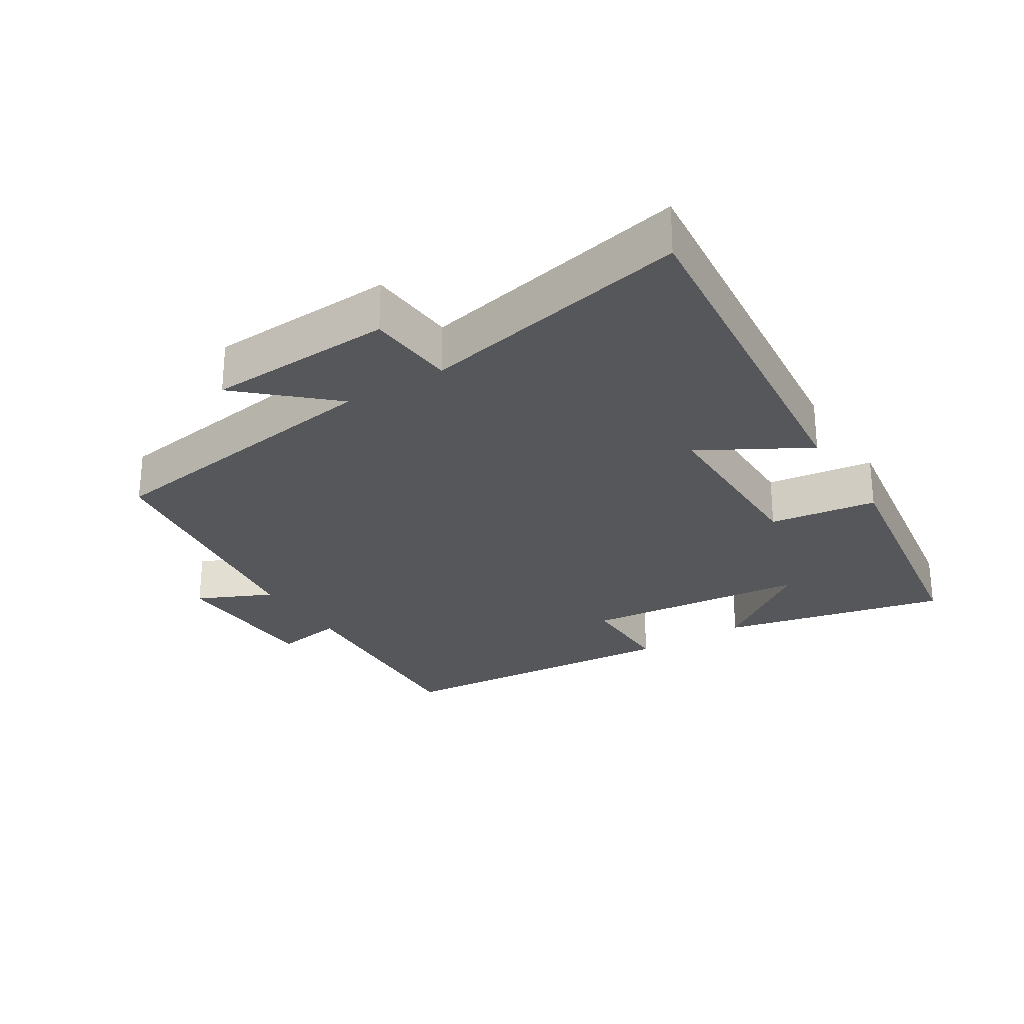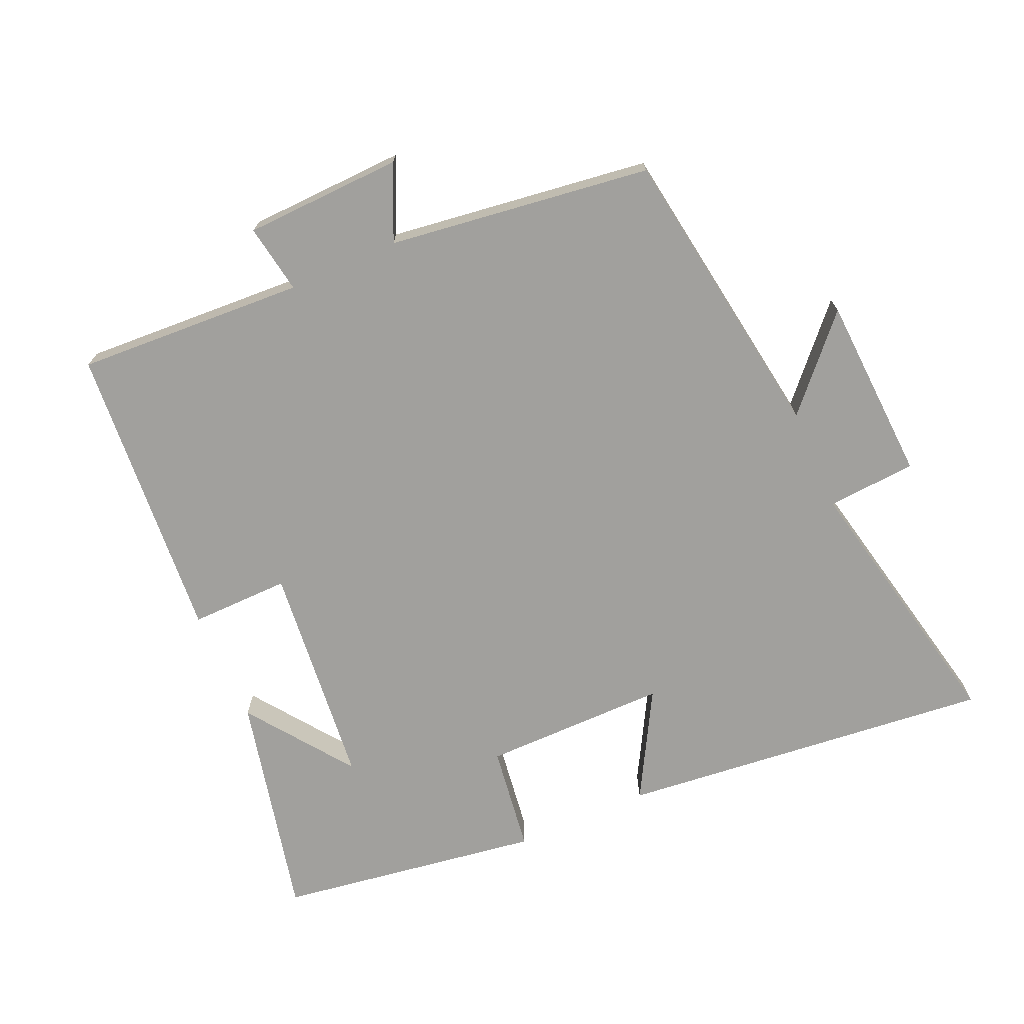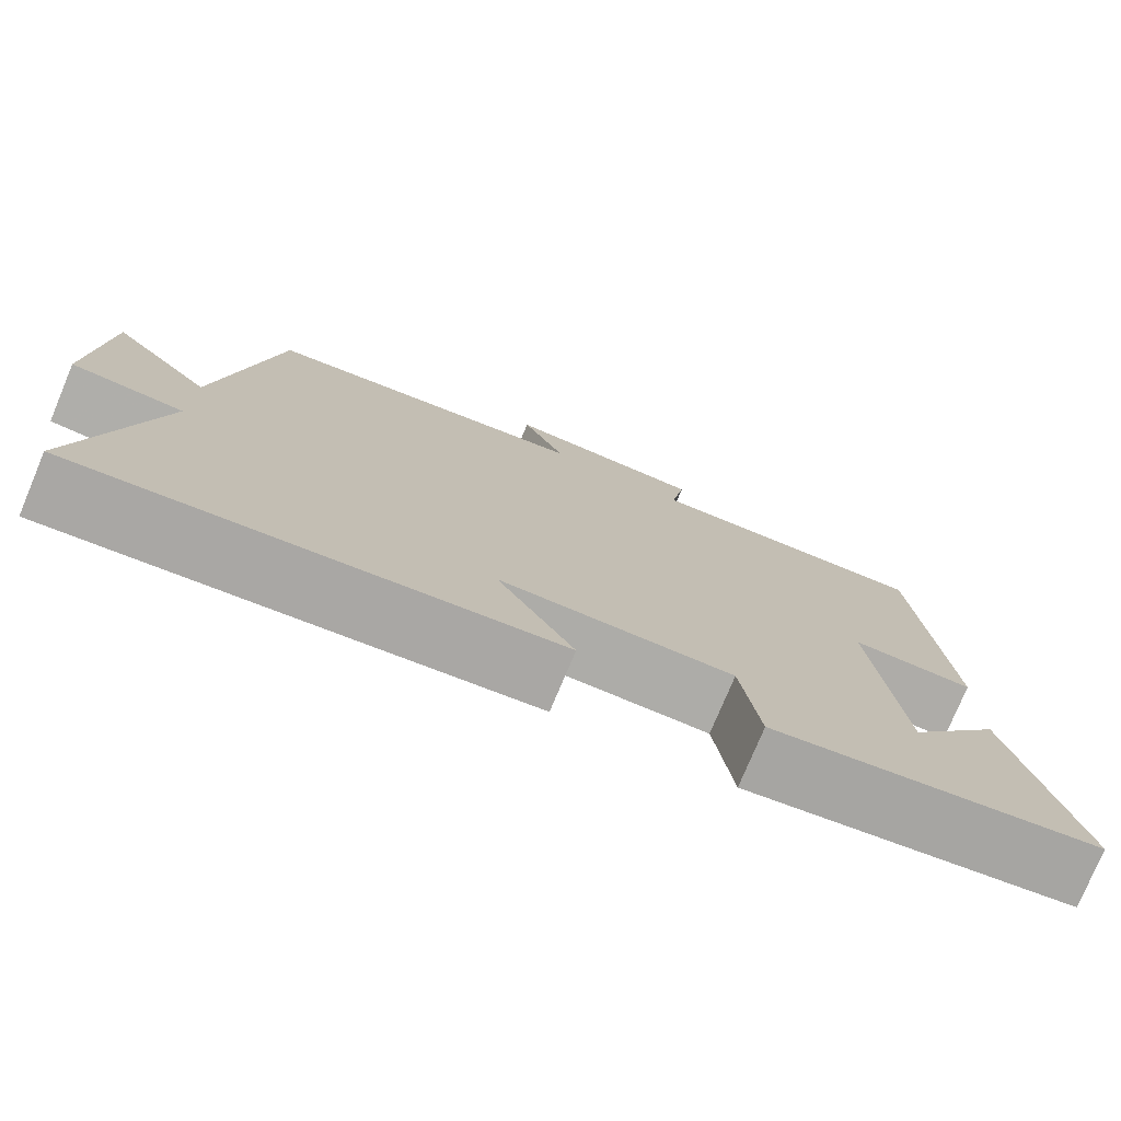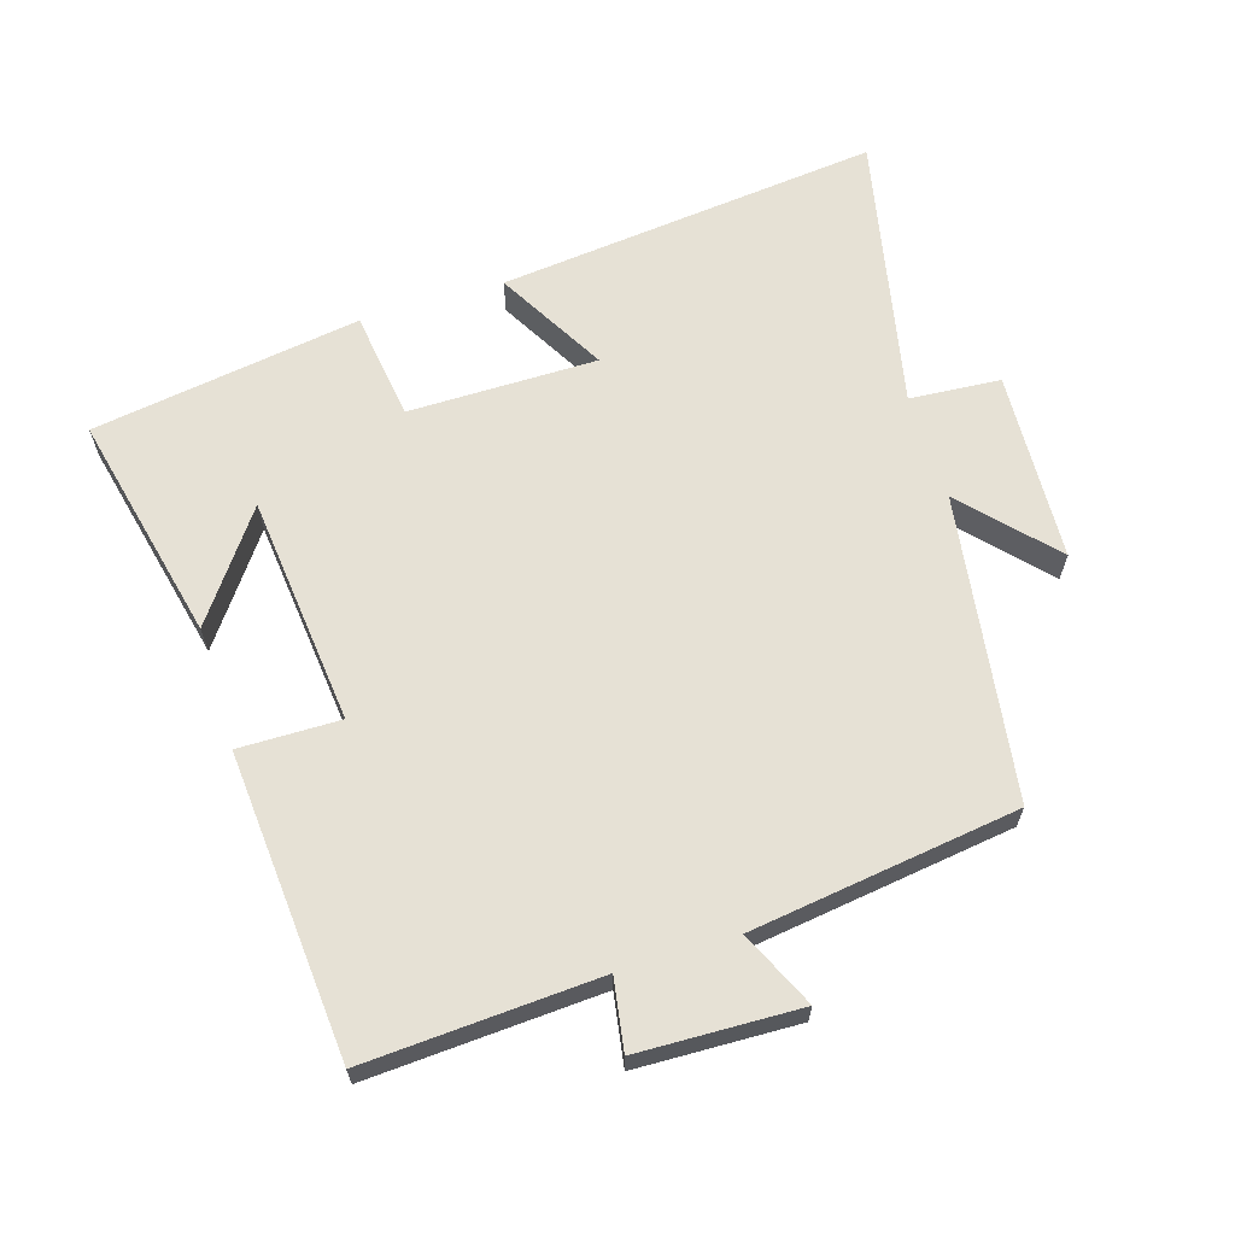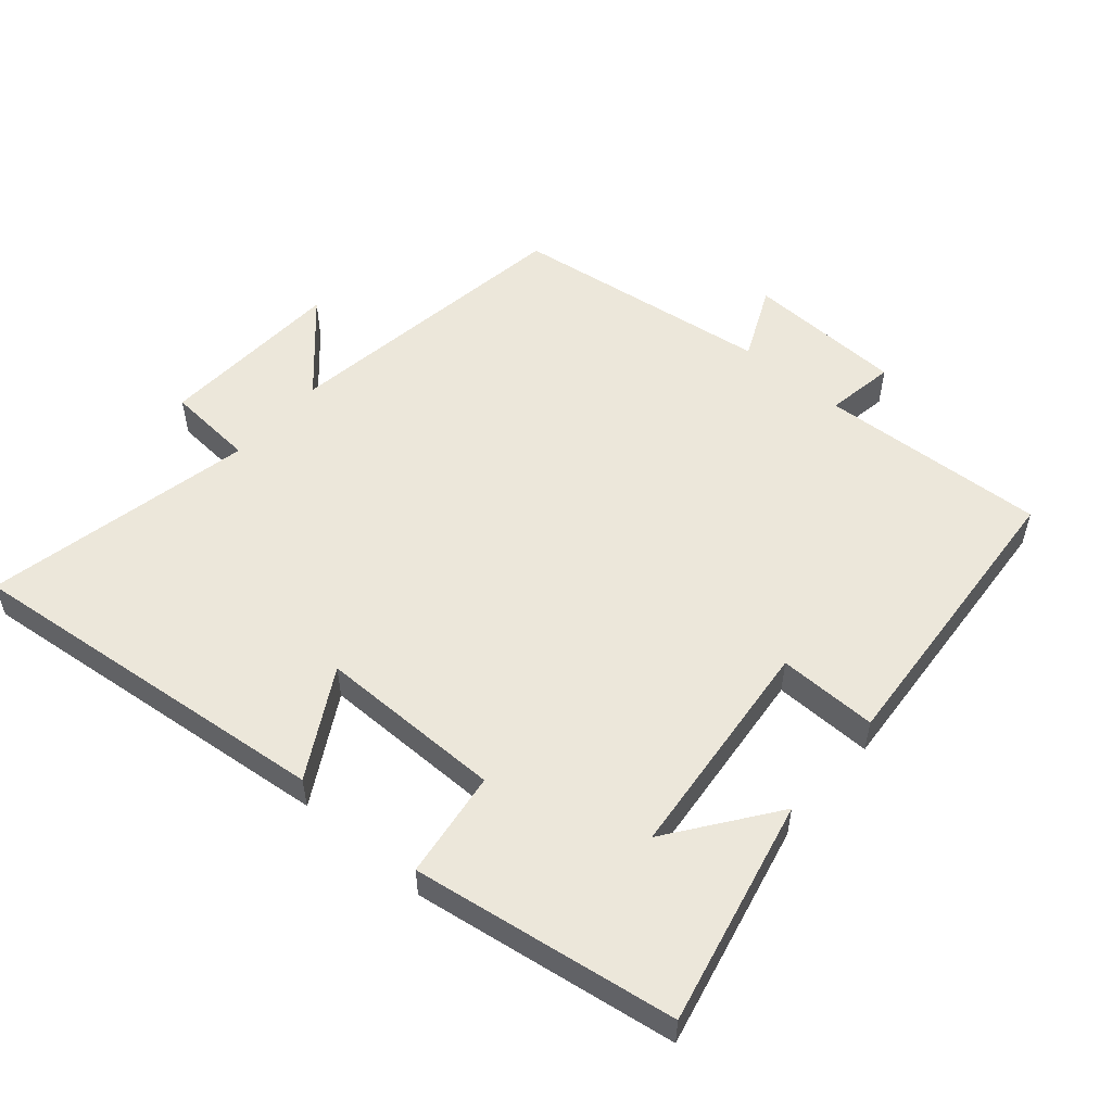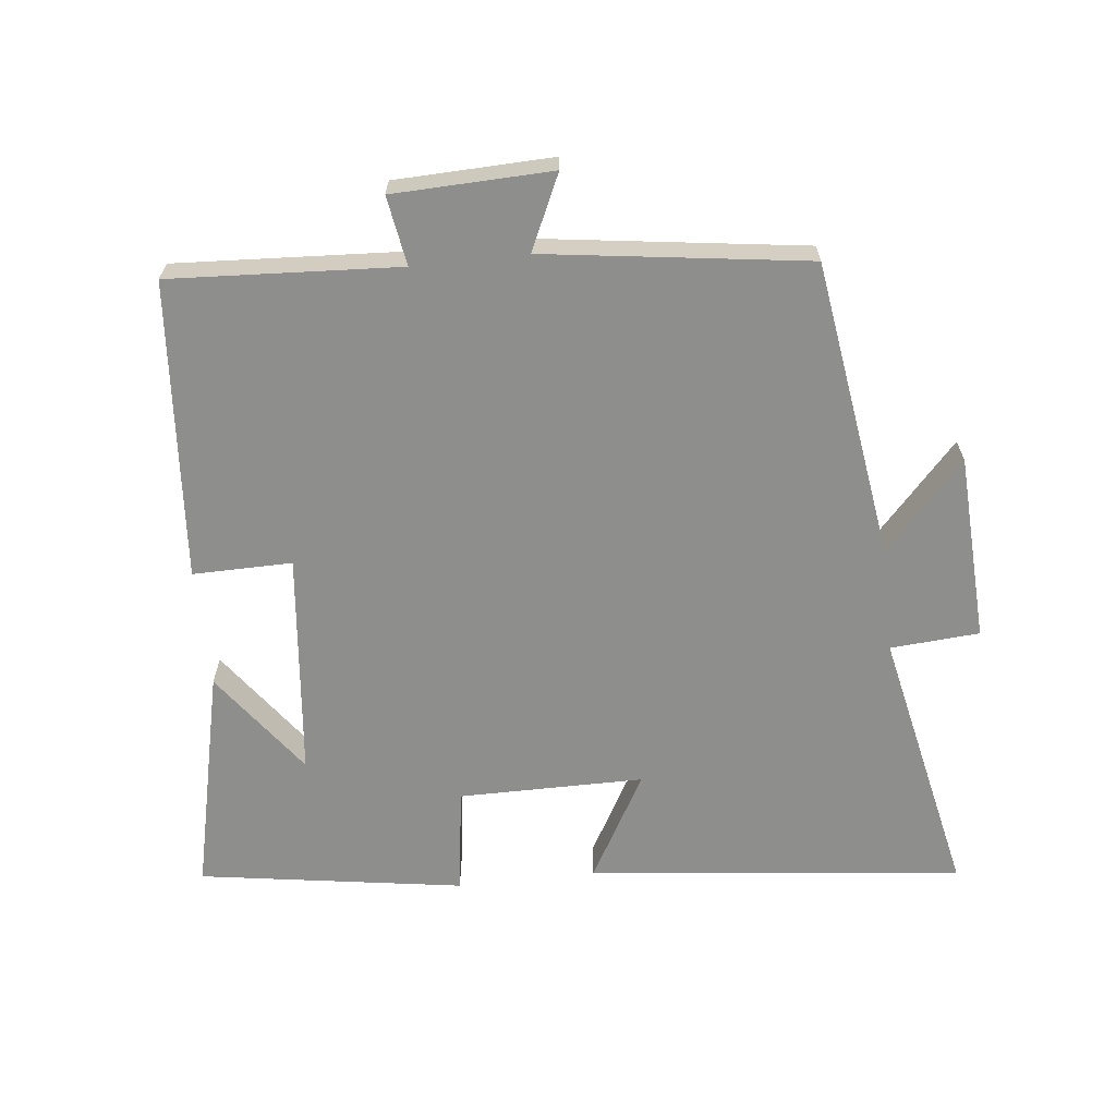
<metadata>
{"format":"obj","ext":"obj","renderer":"f3d","projection":"perspective","resolution":1024,"background":"white","views":[{"elev":-26.9,"azim":122.1,"up":"+Y"},{"elev":-71.6,"azim":23.9,"up":"+Y"},{"elev":-76.7,"azim":157.3,"up":"+Z"},{"elev":64.4,"azim":-17.3,"up":"+Y"},{"elev":53.8,"azim":-139.2,"up":"+Y"},{"elev":-64.8,"azim":6.2,"up":"+Y"}]}
</metadata>
<code>
v -0.466 0.07 0.519
v -0.125 0.07 0.5
v -0.142 0.07 0.603
v 0.094 0.07 0.611
v 0.043 0.07 0.5
v 0.434 0.07 0.447
v 0.5 0.07 0.002
v 0.619 0.07 0.132
v 0.633 0.07 -0.146
v 0.5 0.07 -0.156
v 0.585 0.07 -0.559
v 0.026 0.07 -0.5
v 0.116 0.07 -0.34
v -0.16 0.07 -0.34
v -0.182 0.07 -0.5
v -0.576 0.07 -0.44
v -0.5 0.07 -0.104
v -0.386 0.07 -0.26
v -0.352 0.07 0.076
v -0.5 0.07 0.074
v -0.466 0 0.519
v -0.125 0 0.5
v -0.142 0 0.603
v 0.094 0 0.611
v 0.043 0 0.5
v 0.434 0 0.447
v 0.5 0 0.002
v 0.619 0 0.132
v 0.633 0 -0.146
v 0.5 0 -0.156
v 0.585 0 -0.559
v 0.026 0 -0.5
v 0.116 0 -0.34
v -0.16 0 -0.34
v -0.182 0 -0.5
v -0.576 0 -0.44
v -0.5 0 -0.104
v -0.386 0 -0.26
v -0.352 0 0.076
v -0.5 0 0.074
f 19 20 1 2
f 18 19 2
f 16 17 18
f 14 15 16 18
f 13 14 18 2
f 10 11 12 13
f 10 13 2 3
f 7 8 9 10
f 5 6 7 10
f 5 10 3
f 3 4 5
f 22 21 40 39
f 22 39 38
f 38 37 36
f 38 36 35 34
f 22 38 34 33
f 33 32 31 30
f 23 22 33 30
f 30 29 28 27
f 30 27 26 25
f 23 30 25
f 25 24 23
f 1 21 22 2
f 2 22 23 3
f 3 23 24 4
f 4 24 25 5
f 5 25 26 6
f 6 26 27 7
f 7 27 28 8
f 8 28 29 9
f 9 29 30 10
f 10 30 31 11
f 11 31 32 12
f 12 32 33 13
f 13 33 34 14
f 14 34 35 15
f 15 35 36 16
f 16 36 37 17
f 17 37 38 18
f 18 38 39 19
f 19 39 40 20
f 20 40 21 1

</code>
